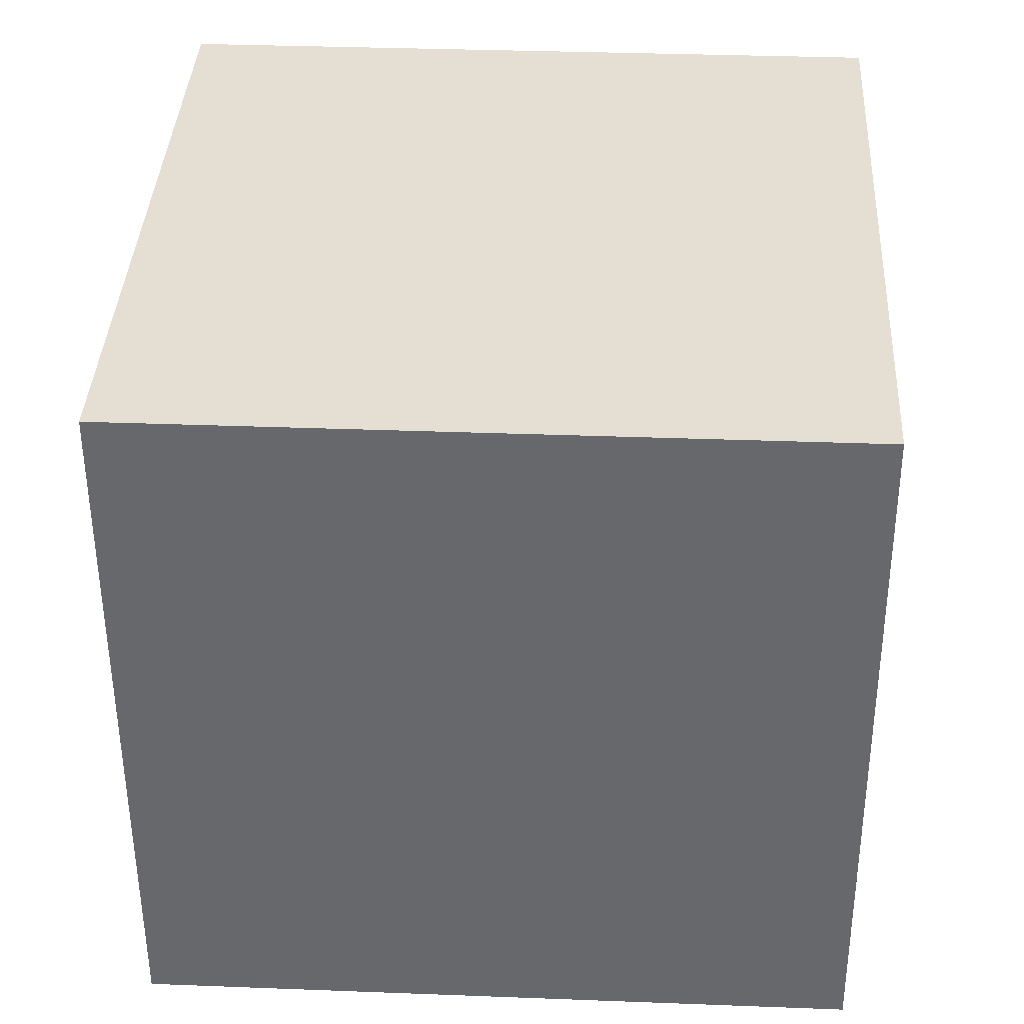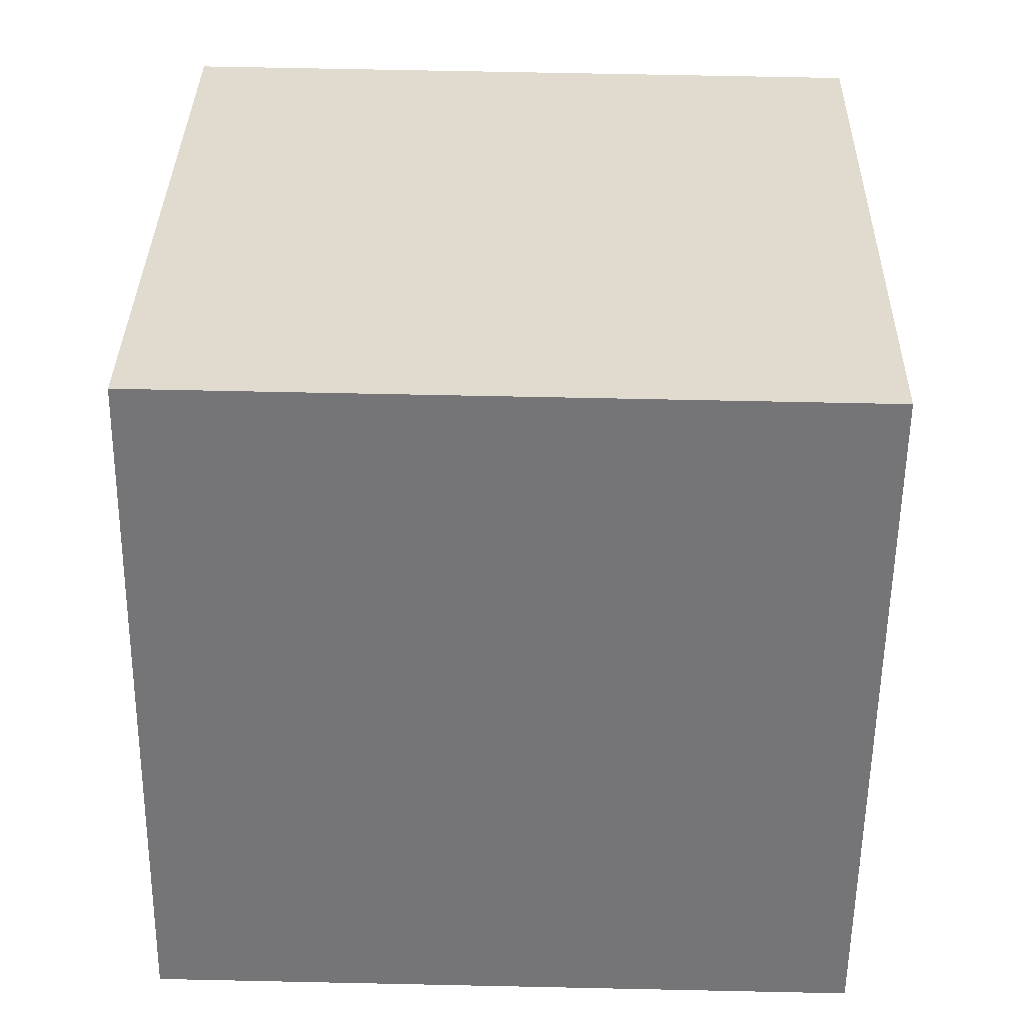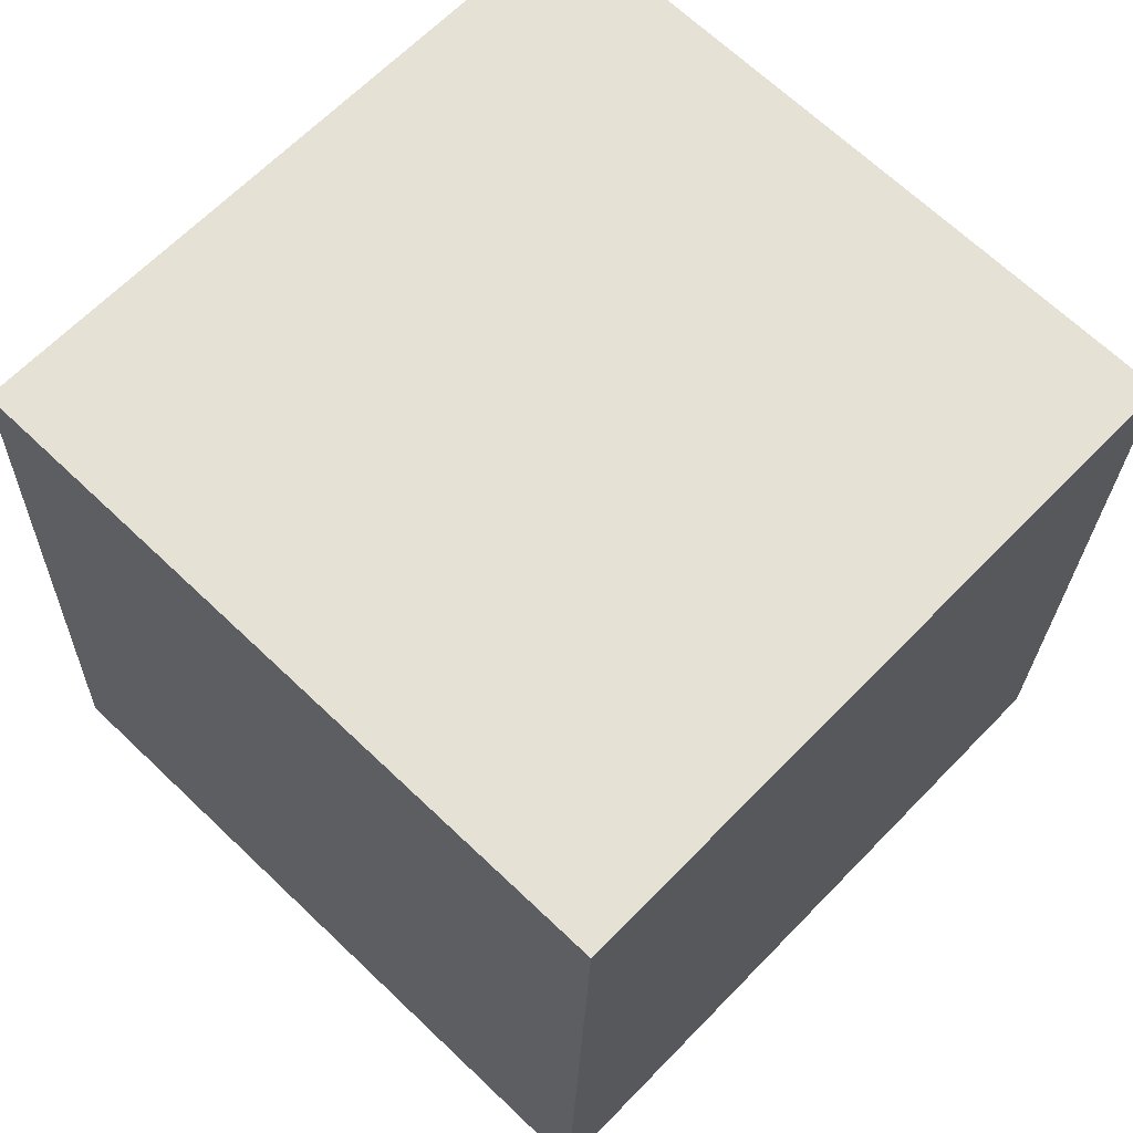
<metadata>
{"format":"obj","ext":"obj","renderer":"f3d","projection":"perspective","resolution":1024,"background":"white","views":[{"elev":48.3,"azim":94.1,"up":"+Z"},{"elev":-55.7,"azim":168.3,"up":"+Y"},{"elev":65.2,"azim":-147.2,"up":"+Y"}]}
</metadata>
<code>
v 0.2982 -0.2412 -0.201
v -0.2879 -0.2586 0.1942
v -0.1925 -0.2499 -0.2966
v -0.2028 0.2499 -0.2897
v 0.1925 0.2499 0.2966
v 0.2879 0.2586 -0.1942
v 0.2028 -0.2499 0.2897
v -0.2982 0.2412 0.201
v -0.1577 -0.2553 0.1446
v -0.0615 -0.2535 0.1595
v 0.01648 -0.251 0.09381
v 0.07494 -0.2498 0.08863
v 0.1017 -0.2491 0.0787
v -0.118 -0.2526 0.009098
v -0.1695 -0.2545 0.06796
v -0.0763 -0.2527 0.07357
v -0.02518 -0.2513 0.05014
v 0.06655 -0.2494 0.04748
v -0.1163 -0.2521 -0.02294
v -0.08513 -0.2514 -0.03362
v -0.05097 -0.2513 0.01466
v -0.0192 -0.25 -0.03168
v 0.007885 -0.2502 0.02253
v 0.0618 -0.2483 -0.03487
v -0.1445 -0.2518 -0.08802
v -0.1492 -0.2525 -0.04511
v -0.05322 -0.2501 -0.07729
v -0.1044 -0.251 -0.08623
v 0.02798 -0.2477 -0.1327
v 0.0007603 -0.2489 -0.08574
v 0.04538 -0.2479 -0.09201
v -0.2084 0.1051 0.2161
v -0.06452 0.01556 0.2425
v -0.08732 0.08805 0.2393
v -0.131 0.007743 0.2294
v 0.1402 0.1254 0.2842
v 0.1538 0.2502 0.2216
v 0.0006978 0.2082 0.2586
v 0.01295 0.03086 0.2578
v 0.2077 0.158 0.2271
v -0.2641 0.1315 0.03635
v -0.2826 0.1013 0.1338
v -0.1489 0.2459 0.08495
v -0.2563 0.2447 0.00726
v -0.2885 0.2296 0.1523
v -0.158 0.2312 0.2281
v 0.04168 0.2507 0.01698
v 0.03095 0.2492 0.113
v -0.04939 0.2487 0.02646
v -0.06303 0.2469 0.1374
v 0.1301 0.2518 0.06811
v 0.248 0.06826 0.02847
v 0.227 0.1648 0.1276
v -0.2496 0.144 -0.03937
v -0.2506 0.08368 -0.02905
v -0.09601 0.2492 -0.07866
v -0.191 0.2472 -0.07244
v -0.2413 0.1975 -0.08712
v -0.1402 0.2473 -0.006003
v 0.07882 0.254 -0.1655
v 0.006835 0.2512 -0.06813
v 0.1046 0.2529 -0.0481
v 0.2029 0.2565 -0.1628
v 0.222 0.2548 -0.01035
v -0.2339 0.09241 -0.1157
v -0.09707 0.1316 -0.2712
v -0.2087 0.09961 -0.2457
v -0.2168 0.2485 -0.2077
v 0.02232 0.1376 -0.2479
v 0.05414 0.2254 -0.2402
v -0.03557 0.2522 -0.2094
v 0.08541 0.03673 -0.2375
v 0.1243 0.1674 -0.2276
v 0.2912 0.05555 -0.1926
v -0.2612 -0.2571 0.1223
v -0.1039 -0.155 0.2318
v -0.06127 -0.2386 0.2386
v -0.1384 -0.2477 0.2234
v 0.09464 -0.2507 0.2687
v 0.03132 -0.2523 0.2096
v -0.00867 -0.1747 0.2499
v 0.1335 -0.2475 0.2763
v 0.1231 -0.2495 0.1428
v 0.254 -0.172 0.01948
v 0.2382 -0.1212 0.0962
v 0.2351 -0.2216 0.1213
v 0.149 -0.2476 0.04313
v 0.189 -0.2452 -0.07225
v 0.09396 -0.2465 -0.1212
v 0.06835 -0.2456 -0.2252
v -0.1961 -0.2047 -0.2823
v -0.06579 -0.2492 -0.1626
v -0.2297 -0.1935 -0.1111
v -0.1992 -0.2517 -0.1756
v -0.138 -0.2512 -0.1211
v -0.1934 -0.2526 -0.1029
v -0.2408 -0.2231 -0.05133
v -0.2081 -0.2545 0.01332
v -0.2748 -0.1851 0.1199
v -0.2588 -0.1764 0.03717
v -0.2431 -0.2559 0.06297
v -0.2706 -0.01494 0.2019
v -0.15 -0.07645 0.2242
v -0.2379 -0.1848 0.2052
v -0.0548 -0.06091 0.243
v 0.1453 -0.008627 0.2828
v 0.06988 -0.1122 0.2663
v 0.2159 0.04882 0.1952
v 0.2148 -0.1325 0.2172
v 0.2328 0.05954 0.1074
v 0.2372 -0.02728 0.09252
v 0.2465 -0.08822 0.05038
v 0.2806 -0.1442 -0.1199
v 0.2413 -0.1125 -0.2098
v 0.2573 -0.04878 -0.008589
v 0.1198 -0.09562 -0.2331
v 0.2154 -0.2399 -0.2171
v -0.01233 0.04123 -0.2564
v 0.0237 -0.06093 -0.2512
v -0.02275 -0.1538 -0.2619
v -0.1288 -0.02466 -0.2802
v -0.2181 -0.07096 -0.1817
v -0.2174 0.0181 -0.1936
v -0.2217 -0.1537 -0.1555
v -0.2439 0.02463 -0.05811
v -0.2315 -0.003744 -0.1192
v -0.241 -0.08398 -0.06307
v -0.2625 0.03937 0.03627
v -0.2726 -0.09651 0.1008
v -0.2582 -0.07493 0.02449
v 0.2378 -0.243 -0.1603
v 0.1848 -0.2446 -0.1246
v 0.09166 -0.2473 -0.06181
v 0.08476 -0.2476 -0.05716
v 0.08078 -0.2477 -0.05447
v 0.07209 -0.2479 -0.04861
v -0.006185 -0.2503 0.00417
v -0.04144 -0.2513 0.02795
v -0.06256 -0.2519 0.04218
v -0.09218 -0.2528 0.06216
v -0.1223 -0.2537 0.08246
v -0.1464 -0.2544 0.09868
v -0.204 -0.2562 0.1376
v -0.2348 -0.2571 0.1583
v -0.2418 -0.2578 0.2031
v -0.1567 -0.2563 0.2197
v -0.1464 -0.2561 0.2217
v -0.06802 -0.2547 0.237
v -0.03861 -0.2542 0.2427
v 0.02723 -0.253 0.2555
v 0.1064 -0.2516 0.2709
v 0.1393 -0.2511 0.2773
v 0.1461 -0.2509 0.2787
v 0.2125 -0.249 0.2395
v 0.2303 -0.2474 0.148
v 0.235 -0.247 0.1241
v 0.2524 -0.2454 0.03414
v 0.2664 -0.2441 -0.03751
v 0.2837 -0.2425 -0.1269
v 0.2292 -0.2424 -0.2145
v 0.227 -0.2425 -0.2149
v 0.2124 -0.2427 -0.2177
v 0.08426 -0.245 -0.2427
v 0.05622 -0.2455 -0.2482
v -0.06559 -0.2477 -0.2719
v -0.1932 -0.2192 -0.2962
v -0.1937 -0.1942 -0.2958
v -0.1965 -0.0582 -0.2939
v -0.1975 -0.009931 -0.2933
v -0.199 0.06361 -0.2923
v -0.2005 0.1389 -0.2912
v -0.2027 0.2447 -0.2898
v -0.2129 0.249 -0.2378
v -0.216 0.2487 -0.2217
v -0.2163 0.2487 -0.2202
v -0.2169 0.2486 -0.2169
v -0.2405 0.2465 -0.09553
v -0.2603 0.2447 0.006209
v -0.2615 0.2446 0.01255
v -0.2622 0.2445 0.01582
v -0.2698 0.2438 0.05496
v -0.2906 0.2419 0.1619
v -0.2929 0.2417 0.174
v -0.2136 0.2427 0.2175
v -0.1773 0.2433 0.2246
v -0.1671 0.2435 0.2266
v -0.01304 0.2463 0.2566
v 0.01615 0.2468 0.2622
v 0.07551 0.2478 0.2738
v 0.1829 0.2498 0.2947
v 0.1986 0.2505 0.2656
v 0.2061 0.2512 0.2269
v 0.2242 0.2528 0.1339
v 0.2457 0.2548 0.02316
v 0.2528 0.2554 -0.01348
v 0.2596 0.2561 -0.04851
v -0.1699 0.2499 -0.2409
v -0.1087 0.2499 -0.1501
v -0.07976 0.2499 -0.1072
v -0.02908 0.2499 -0.03209
v 0.01201 0.2499 0.02885
v 0.05452 0.2499 0.09189
v 0.08497 0.2499 0.1371
v 0.1496 0.2499 0.2329
v 0.1649 0.2499 0.2556
v 0.1791 0.2499 0.2767
v -0.07314 0.2522 -0.2644
v -0.03062 0.253 -0.2562
v 0.01821 0.2539 -0.2467
v 0.07057 0.2548 -0.2365
v 0.1263 0.2558 -0.2256
v 0.2125 0.2573 -0.2088
v 0.266 0.2583 -0.1984
v -0.1927 -0.2494 -0.296
v -0.1963 -0.2324 -0.2788
v -0.2011 -0.21 -0.2562
v -0.2127 -0.1563 -0.2017
v -0.2233 -0.1069 -0.1516
v -0.2324 -0.0646 -0.1088
v -0.2415 -0.02218 -0.06582
v -0.2568 0.04869 0.005991
v -0.2637 0.08076 0.03849
v -0.27 0.1102 0.06834
v -0.2795 0.1543 0.113
v -0.2915 0.21 0.1695
v -0.2957 0.2299 0.1896
v 0.2926 -0.2358 -0.202
v 0.2566 -0.2005 -0.2084
v 0.1901 -0.1352 -0.2202
v 0.1686 -0.1142 -0.224
v 0.1358 -0.08203 -0.2298
v 0.06346 -0.01109 -0.2426
v -0.005594 0.05661 -0.2548
v -0.03014 0.08067 -0.2591
v -0.1188 0.1676 -0.2748
v -0.1289 0.1775 -0.2766
v 0.298 -0.2318 -0.2009
v 0.2964 -0.1572 -0.1999
v 0.2922 0.04895 -0.197
v 0.292 0.05913 -0.1969
v 0.2919 0.06287 -0.1969
v 0.2919 0.06658 -0.1968
v 0.2913 0.09425 -0.1964
v 0.2099 -0.2071 0.249
v 0.2135 -0.1861 0.2289
v 0.217 -0.165 0.2089
v 0.2338 -0.06466 0.1134
v 0.2355 -0.05469 0.1039
v 0.237 -0.04572 0.09541
v 0.253 0.05006 0.004292
v 0.2601 0.09227 -0.03586
v 0.2781 0.1998 -0.1381
v 0.2024 -0.23 0.29
v 0.2011 -0.1678 0.2908
v 0.1993 -0.07789 0.2921
v 0.1974 0.01514 0.2933
v 0.1951 0.1272 0.2949
v 0.1941 0.1724 0.2955
v -0.2584 -0.2274 0.2005
v -0.251 -0.2195 0.202
v -0.2417 -0.2097 0.204
v -0.1693 -0.1331 0.2194
v -0.1355 -0.09734 0.2266
v -0.0947 -0.05412 0.2353
v -0.06631 -0.02407 0.2414
v -0.008056 0.03759 0.2538
v 0.01446 0.06142 0.2586
v 0.03608 0.08431 0.2632
v 0.1309 0.1847 0.2834
v 0.1828 0.2396 0.2945
v -0.288 -0.2537 0.1942
v -0.2887 -0.22 0.1947
v -0.2893 -0.1903 0.1951
v -0.2925 -0.03636 0.1972
v -0.293 -0.009138 0.1976
v -0.2936 0.01936 0.198
v -0.296 0.1345 0.1996
v -0.2977 0.2179 0.2007
v -0.2847 -0.2584 0.1775
v -0.2771 -0.2577 0.1383
v -0.275 -0.2575 0.1275
v -0.2646 -0.2565 0.07429
v -0.2569 -0.2558 0.03453
v -0.2458 -0.2548 -0.02278
v -0.2394 -0.2542 -0.05535
v -0.2337 -0.2537 -0.08486
v -0.2258 -0.253 -0.1253
v -0.2146 -0.2519 -0.1831
v -0.2121 -0.2517 -0.196
v -0.2062 -0.2512 -0.2265
v -0.1927 -0.2499 -0.296
f 288 289 94
f 1 131 160
f 85 84 112
f 283 282 100
f 283 284 98
f 30 31 134
f 286 287 96
f 49 50 48
f 113 74 115
f 3 291 214
f 108 256 255
f 132 133 89
f 103 104 261
f 84 85 86
f 96 95 25
f 135 134 24
f 30 135 136
f 138 137 23
f 145 2 144
f 205 206 37
f 228 227 117
f 65 54 58
f 31 89 133
f 9 143 142
f 136 137 22
f 92 165 164
f 138 139 21
f 10 147 146
f 197 198 71
f 270 5 190
f 11 12 83
f 22 137 138
f 54 179 178
f 160 161 117
f 139 140 21
f 14 21 140
f 124 289 288
f 14 141 142
f 142 143 15
f 204 203 48
f 80 11 83
f 26 285 286
f 195 196 64
f 272 271 104
f 15 143 144
f 94 92 95
f 134 133 24
f 68 56 198
f 279 75 144
f 93 97 127
f 132 131 88
f 144 143 9
f 98 101 282
f 142 141 16
f 141 140 16
f 52 53 110
f 89 90 162
f 17 16 140
f 108 110 53
f 117 227 1
f 10 16 11
f 23 137 136
f 17 139 138
f 223 222 128
f 43 50 49
f 136 135 24
f 92 291 3
f 88 24 133
f 104 102 274
f 96 287 288
f 148 147 10
f 159 88 131
f 279 280 75
f 280 281 75
f 26 98 284
f 244 245 109
f 129 130 100
f 101 75 281
f 207 4 197
f 253 82 153
f 31 29 89
f 289 290 94
f 279 2 271
f 92 94 290
f 214 291 290
f 78 76 261
f 194 195 64
f 288 287 93
f 93 287 286
f 286 285 97
f 276 277 42
f 285 284 97
f 100 97 284
f 38 46 34
f 282 281 100
f 55 41 54
f 10 11 80
f 100 281 280
f 189 188 38
f 28 26 25
f 164 163 90
f 163 162 90
f 23 11 17
f 161 162 117
f 84 86 156
f 116 117 162
f 116 163 164
f 164 165 120
f 120 165 3
f 71 198 199
f 199 200 61
f 61 200 201
f 201 202 47
f 51 47 202
f 51 37 192
f 273 272 104
f 51 203 204
f 204 205 37
f 201 200 49
f 191 37 206
f 5 206 190
f 189 190 206
f 81 77 149
f 252 251 74
f 203 202 48
f 275 274 102
f 49 48 202
f 49 200 199
f 199 198 56
f 129 128 130
f 173 68 197
f 118 121 66
f 191 192 37
f 51 193 194
f 9 16 10
f 42 224 223
f 6 196 252
f 44 43 59
f 52 195 194
f 194 193 53
f 264 263 105
f 20 28 27
f 193 192 53
f 55 125 221
f 53 192 191
f 40 191 5
f 167 166 91
f 55 222 223
f 213 212 63
f 60 63 212
f 211 210 60
f 240 241 74
f 60 210 209
f 209 208 71
f 208 207 71
f 4 207 236
f 236 235 66
f 41 180 179
f 14 20 21
f 69 208 209
f 209 210 70
f 73 70 210
f 178 179 44
f 211 212 73
f 213 6 243
f 244 7 154
f 172 4 236
f 118 66 235
f 234 233 118
f 119 118 233
f 61 60 71
f 119 232 231
f 220 221 125
f 231 230 116
f 230 229 116
f 86 85 246
f 117 116 229
f 265 264 105
f 1 227 237
f 228 229 114
f 232 233 72
f 231 232 72
f 69 72 233
f 234 235 69
f 43 49 59
f 120 166 167
f 167 168 121
f 73 72 69
f 168 169 121
f 169 170 121
f 66 121 170
f 171 172 66
f 83 154 7
f 4 172 173
f 276 275 102
f 171 170 67
f 262 263 103
f 123 67 170
f 122 123 169
f 52 111 249
f 122 168 167
f 214 91 166
f 243 6 252
f 74 251 250
f 250 249 115
f 223 224 41
f 115 249 248
f 62 60 61
f 112 248 247
f 247 246 85
f 157 158 84
f 109 253 7
f 245 246 109
f 34 33 266
f 56 68 57
f 109 246 247
f 87 24 88
f 247 248 111
f 248 249 111
f 250 251 52
f 100 99 129
f 155 156 86
f 130 128 127
f 113 84 158
f 239 240 74
f 36 269 268
f 113 159 1
f 159 158 88
f 87 88 158
f 157 156 87
f 87 156 155
f 155 154 83
f 237 238 113
f 225 226 45
f 113 238 239
f 107 106 39
f 120 119 116
f 241 242 74
f 214 215 91
f 242 243 74
f 177 176 58
f 75 101 15
f 72 73 242
f 239 238 114
f 258 5 270
f 185 184 46
f 25 26 96
f 270 269 36
f 268 267 39
f 267 266 39
f 105 39 266
f 76 105 263
f 262 261 76
f 259 2 145
f 104 271 2
f 35 103 263
f 14 19 20
f 54 65 55
f 259 260 104
f 12 13 83
f 260 261 104
f 35 264 265
f 65 67 123
f 265 266 33
f 38 34 267
f 29 31 30
f 268 269 38
f 127 218 217
f 146 147 78
f 77 78 147
f 148 149 77
f 87 18 24
f 81 150 151
f 82 79 151
f 152 153 82
f 83 153 152
f 18 12 11
f 84 113 115
f 152 151 80
f 151 150 80
f 100 130 127
f 150 149 80
f 53 40 108
f 10 80 149
f 146 145 9
f 107 82 253
f 107 254 255
f 255 256 106
f 106 256 257
f 257 258 36
f 108 40 258
f 257 256 108
f 255 254 109
f 108 111 110
f 254 253 109
f 222 221 128
f 215 216 91
f 122 91 216
f 217 218 122
f 126 122 218
f 126 219 220
f 36 39 106
f 41 224 225
f 183 45 226
f 8 226 278
f 225 224 42
f 127 128 221
f 220 219 127
f 57 177 178
f 219 218 127
f 105 76 81
f 217 216 124
f 183 182 45
f 13 87 83
f 182 181 45
f 19 26 20
f 41 45 181
f 178 177 58
f 65 58 176
f 65 175 174
f 173 174 68
f 126 125 65
f 174 175 68
f 175 176 68
f 57 68 176
f 179 180 44
f 180 181 44
f 43 44 181
f 183 8 184
f 22 20 27
f 43 185 186
f 186 187 50
f 48 50 187
f 188 187 38
f 38 187 186
f 186 185 46
f 278 277 32
f 32 277 276
f 129 99 272
f 273 274 129
f 128 129 274
f 128 275 276
f 14 15 98
f 98 15 101
f 14 98 26
f 11 23 18
f 17 11 16
f 87 13 18
f 18 23 24
f 18 13 12
f 81 76 77
f 14 26 19
f 21 20 22
f 34 35 33
f 35 34 32
f 34 46 32
f 35 32 102
f 55 65 125
f 56 57 59
f 56 59 49
f 59 57 44
f 60 62 63
f 79 82 107
f 62 61 47
f 62 64 63
f 64 62 51
f 69 70 73
f 81 79 107
f 29 92 90
f 92 29 30
f 29 90 89
f 119 120 121
f 95 92 28
f 124 93 127
f 94 95 96
f 97 100 127
f 103 102 104
f 102 103 35
f 105 81 107
f 107 39 105
f 108 109 111
f 52 110 111
f 115 112 84
f 118 119 121
f 123 122 126
f 123 126 65
f 20 26 28
f 28 25 95
f 27 28 92
f 27 30 22
f 30 27 92
f 47 51 62
f 78 77 76
f 134 135 30
f 278 184 8
f 32 46 184
f 278 32 184
f 89 131 132
f 161 160 131
f 89 161 131
f 255 109 108
f 261 262 103
f 136 22 30
f 144 9 145
f 133 134 31
f 142 16 9
f 164 90 92
f 146 9 10
f 271 272 279
f 279 99 280
f 279 272 99
f 138 21 22
f 178 58 54
f 140 141 14
f 288 93 124
f 142 15 14
f 286 96 26
f 144 75 15
f 198 197 68
f 144 2 279
f 282 283 98
f 162 161 89
f 140 139 17
f 1 160 117
f 136 24 23
f 138 23 17
f 3 165 92
f 133 132 88
f 274 273 104
f 288 94 96
f 131 1 159
f 284 285 26
f 281 282 101
f 197 71 207
f 153 7 253
f 290 291 92
f 290 215 214
f 261 260 78
f 124 290 289
f 216 215 290
f 124 216 290
f 286 97 93
f 284 283 100
f 280 99 100
f 156 157 84
f 162 163 116
f 164 120 116
f 3 166 120
f 199 61 71
f 201 47 61
f 202 203 51
f 192 193 51
f 204 37 51
f 206 5 191
f 206 205 189
f 149 150 81
f 48 188 189
f 204 189 205
f 204 48 189
f 202 201 49
f 199 56 49
f 197 4 173
f 194 64 51
f 213 63 6
f 63 64 196
f 6 63 196
f 223 128 42
f 52 251 195
f 251 252 196
f 195 251 196
f 194 53 52
f 221 222 55
f 191 40 53
f 67 172 171
f 67 173 172
f 67 174 173
f 5 258 40
f 223 41 55
f 212 211 60
f 209 71 60
f 179 54 41
f 69 207 208
f 235 236 207
f 69 235 207
f 209 70 69
f 210 211 73
f 243 73 213
f 213 73 212
f 243 242 73
f 236 66 172
f 235 234 118
f 233 232 119
f 231 116 119
f 246 245 86
f 229 228 117
f 114 238 228
f 228 237 227
f 228 238 237
f 240 239 230
f 230 114 229
f 230 239 114
f 72 241 240
f 231 240 230
f 231 72 240
f 233 234 69
f 167 121 120
f 170 171 66
f 7 153 83
f 170 169 123
f 169 168 122
f 249 250 52
f 167 91 122
f 166 3 214
f 252 74 243
f 184 43 183
f 183 43 182
f 184 185 43
f 250 115 74
f 248 112 115
f 145 260 259
f 145 78 260
f 145 146 78
f 247 85 112
f 154 245 244
f 154 86 245
f 154 155 86
f 7 244 109
f 266 267 34
f 247 111 109
f 158 159 113
f 268 39 36
f 1 237 113
f 158 157 87
f 155 83 87
f 239 74 113
f 242 241 72
f 270 36 258
f 266 265 105
f 263 262 76
f 2 259 104
f 263 264 35
f 265 33 35
f 267 268 38
f 217 124 127
f 190 189 270
f 189 38 269
f 270 189 269
f 147 148 77
f 151 79 81
f 151 152 82
f 152 80 83
f 149 148 10
f 253 254 107
f 255 106 107
f 257 36 106
f 258 257 108
f 216 217 122
f 218 219 126
f 220 125 126
f 225 45 41
f 226 8 183
f 42 277 225
f 225 278 226
f 225 277 278
f 221 220 127
f 178 44 57
f 181 180 41
f 176 175 65
f 174 67 65
f 176 177 57
f 181 182 43
f 186 50 43
f 187 188 48
f 186 46 38
f 276 102 32
f 272 273 129
f 274 275 128
f 276 42 128

</code>
